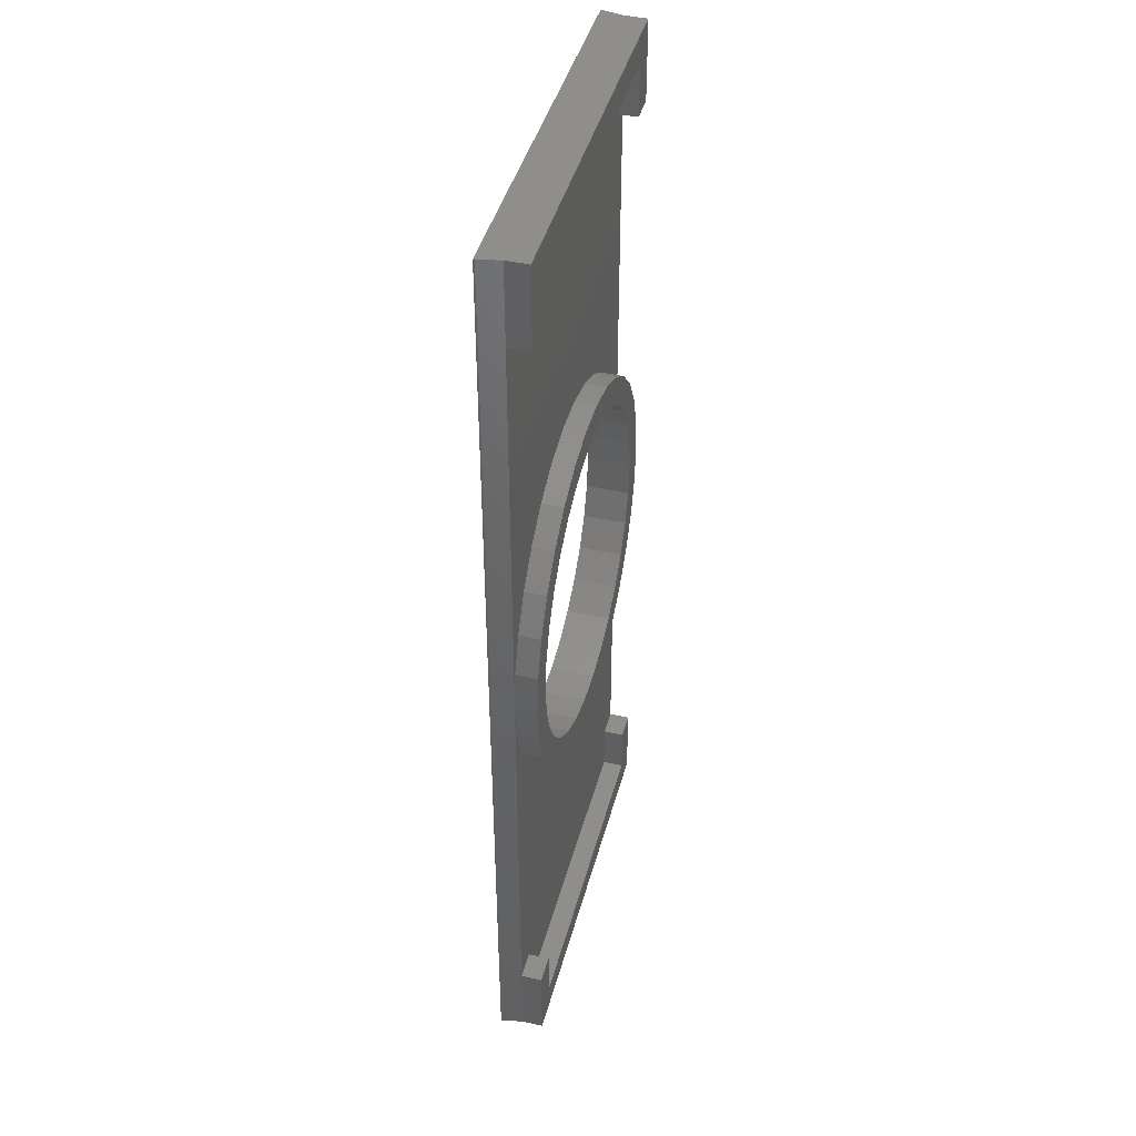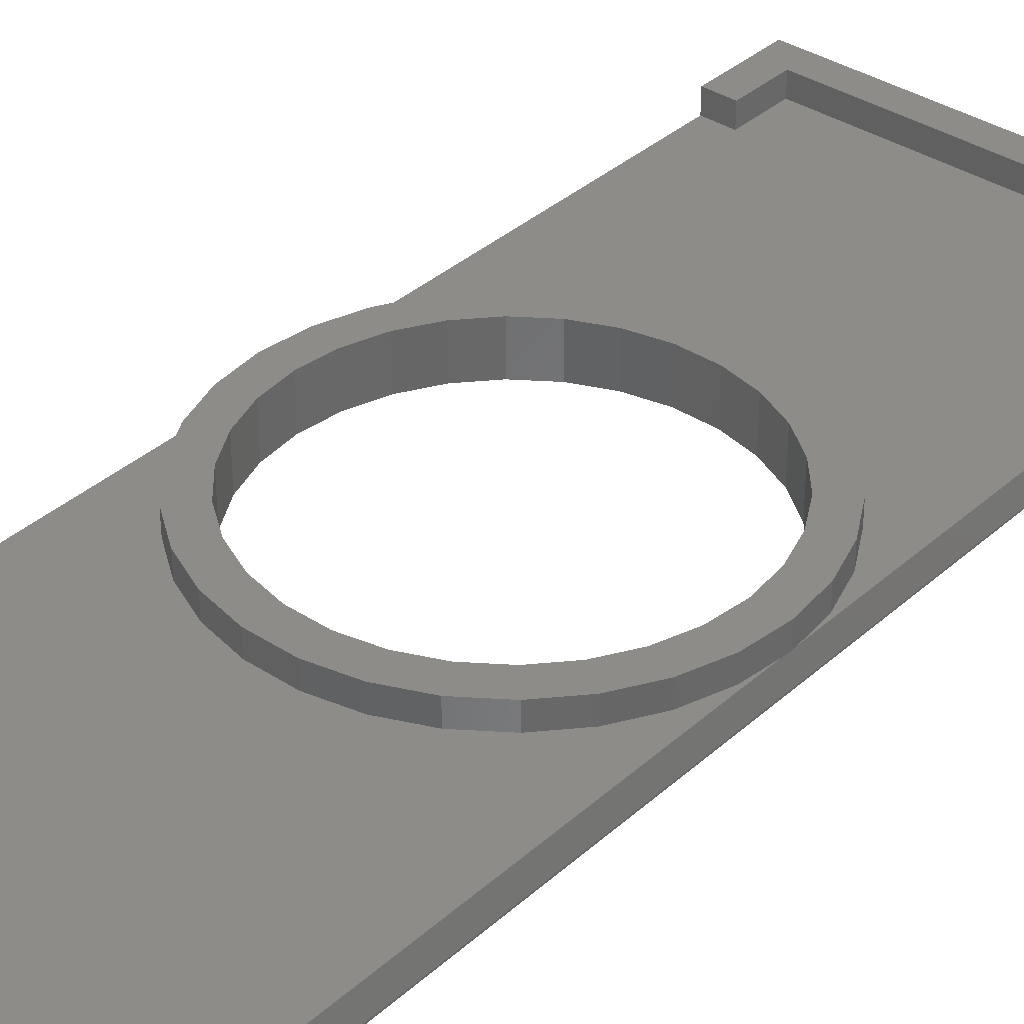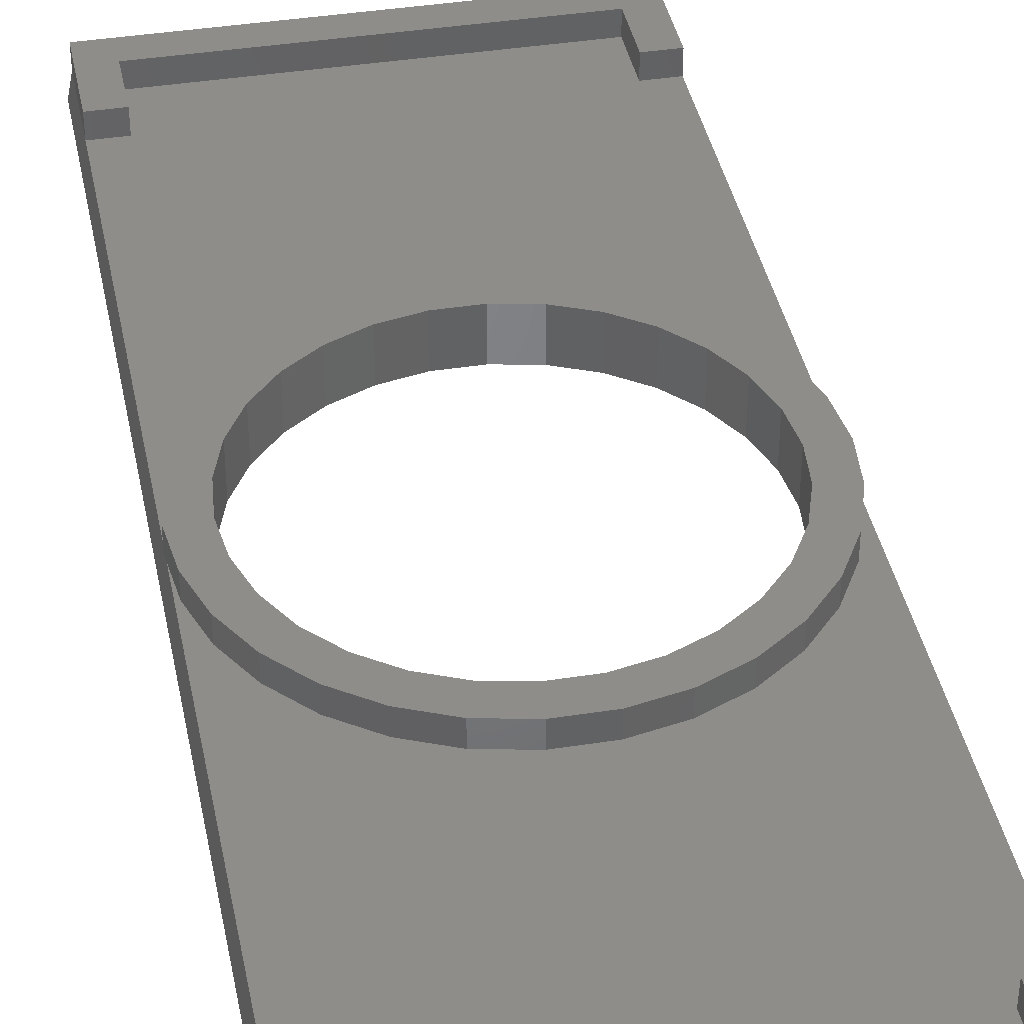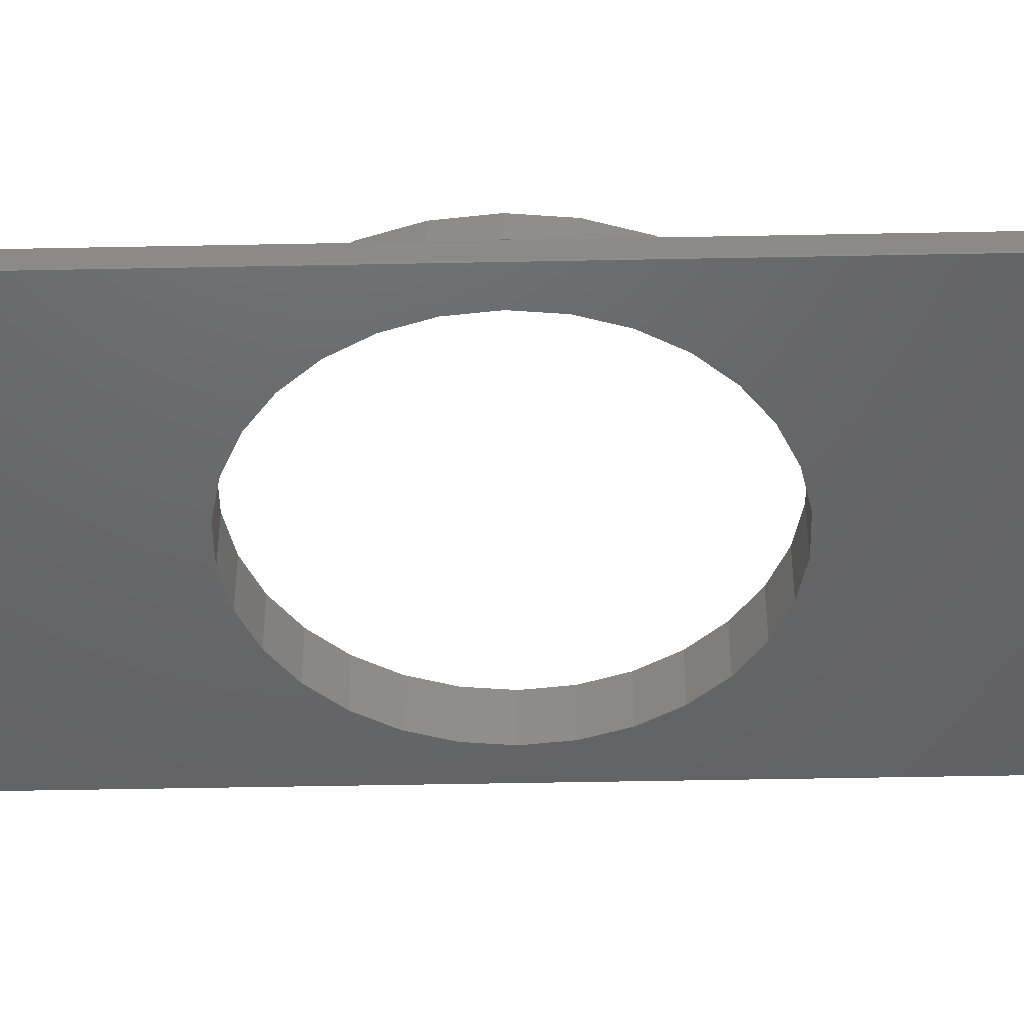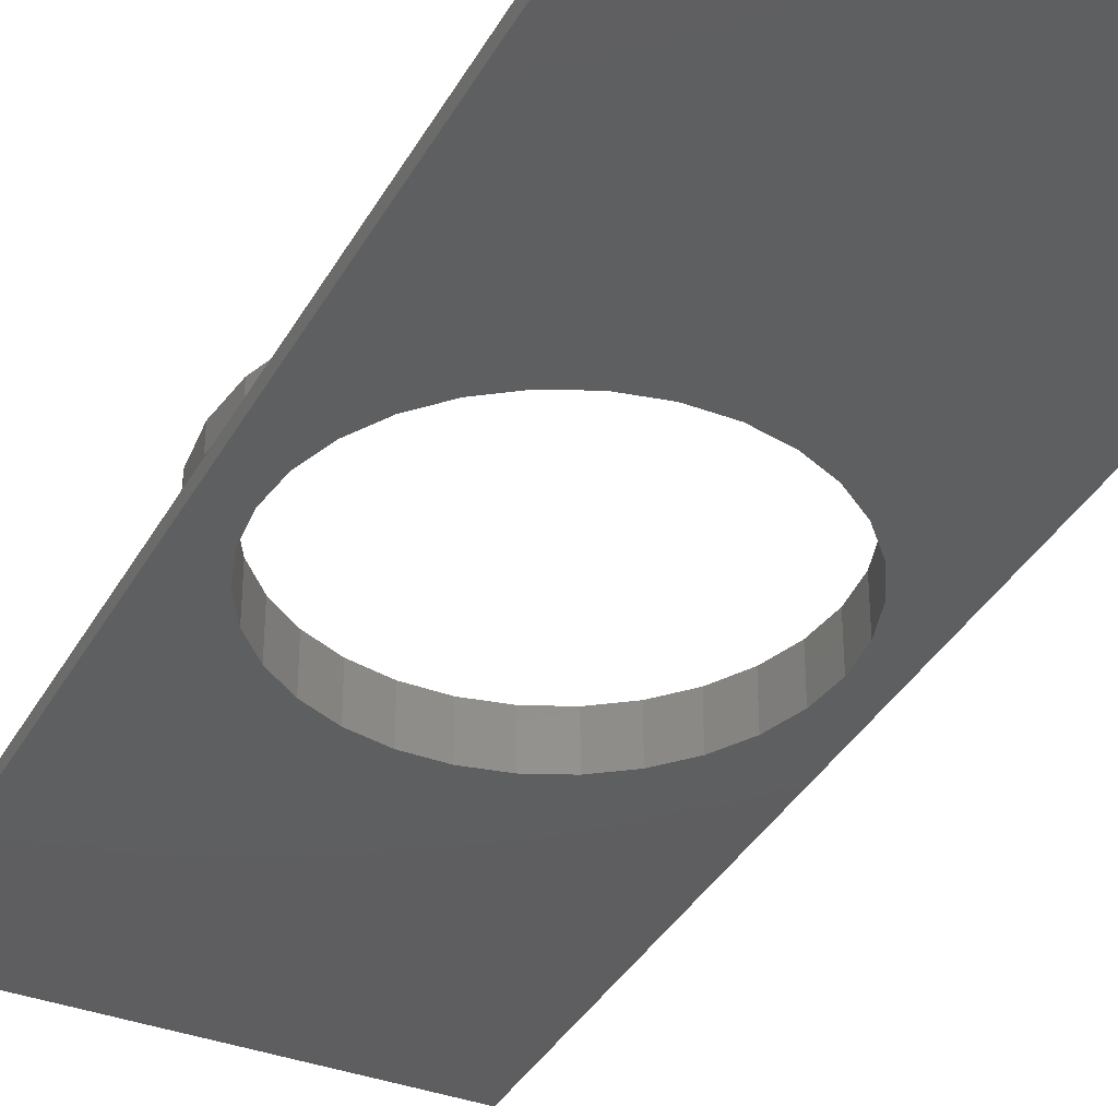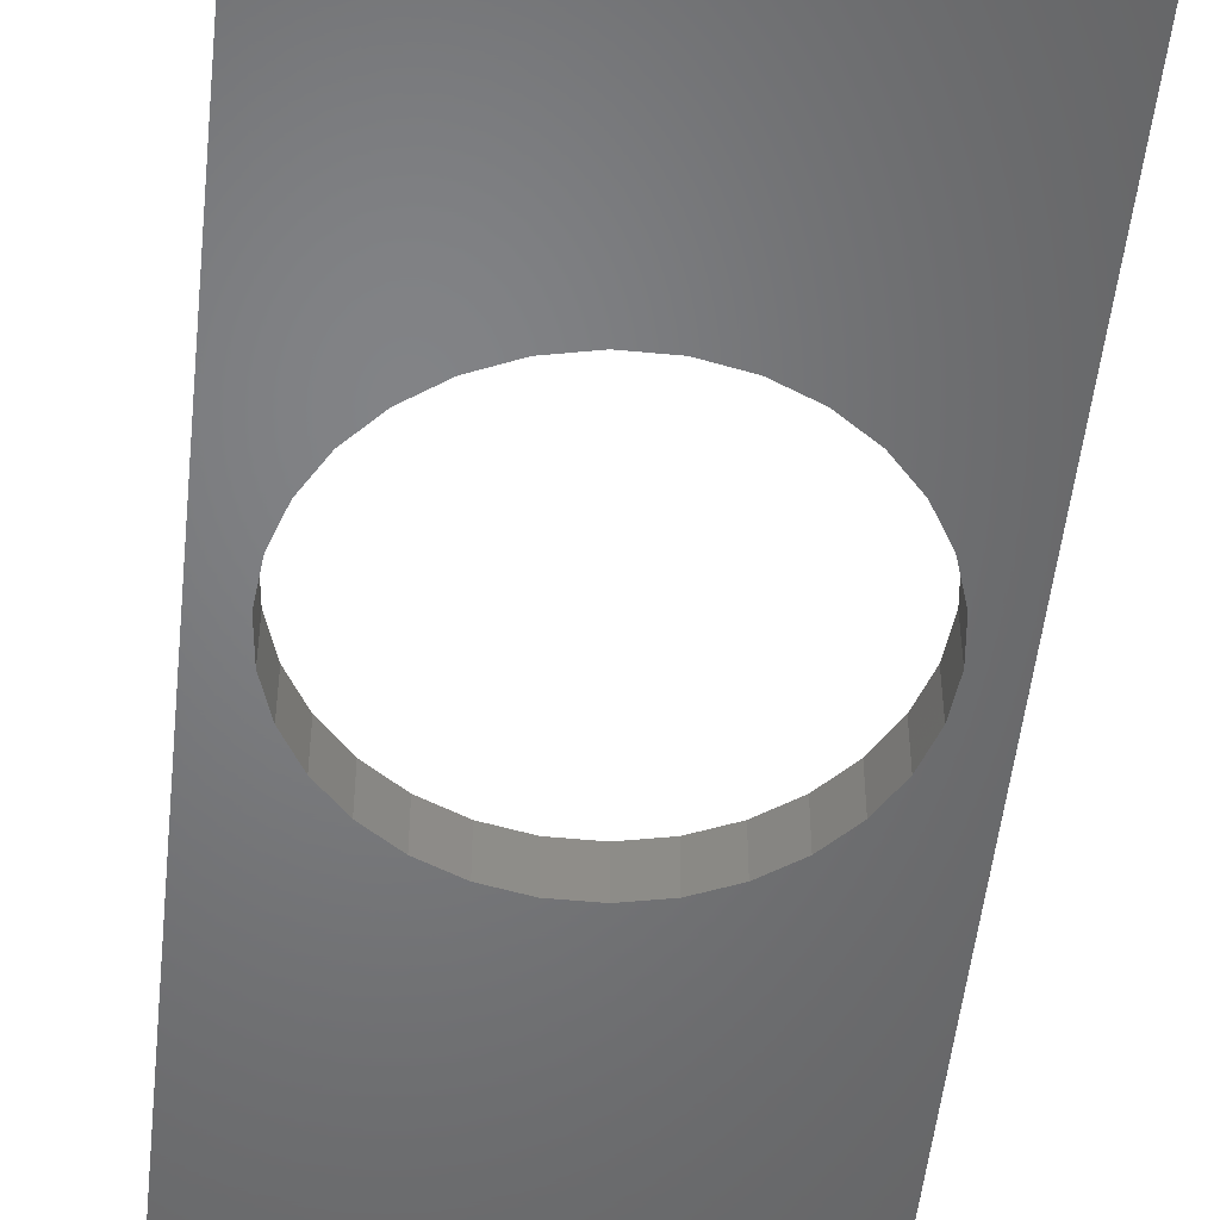
<metadata>
{"format":"stl","ext":"stl","renderer":"f3d","projection":"perspective","resolution":1024,"background":"white","views":[{"elev":43.3,"azim":-75.2,"up":"+Y"},{"elev":35.9,"azim":-139.3,"up":"+Z"},{"elev":39.5,"azim":168.9,"up":"+Z"},{"elev":-46.7,"azim":-88.7,"up":"+Z"},{"elev":-36.5,"azim":-26.0,"up":"+Z"},{"elev":-50.9,"azim":-6.0,"up":"+Z"}]}
</metadata>
<code>
# stl→obj: 164 verts, 328 faces
v 0.3 69.4 -3.1
v 1.837e-16 69.4 -1.5
v 0.3 69.4 -3
v -26.9 69.4 -1.5
v -27.2 69.4 -3.1
v -27.2 69.4 -3
v 0.3 0.5 -3
v 0.3 0.5 -3.1
v -1.95 34.95 -3.1
v -2.201 32.56 -3.1
v -2.944 30.27 -3.1
v -4.146 28.19 -3.1
v -5.755 26.4 -3.1
v -7.7 24.99 -3.1
v -9.896 24.01 -3.1
v -12.25 23.51 -3.1
v -14.65 23.51 -3.1
v -27.2 0.5 -3.1
v -17 24.01 -3.1
v -19.2 24.99 -3.1
v -21.14 26.4 -3.1
v -24.7 32.56 -3.1
v -24.95 34.95 -3.1
v -23.96 30.27 -3.1
v -22.75 28.19 -3.1
v -2.201 37.34 -3.1
v -2.944 39.63 -3.1
v -4.146 41.71 -3.1
v -5.755 43.5 -3.1
v -7.7 44.91 -3.1
v -9.896 45.89 -3.1
v -12.25 46.39 -3.1
v -14.65 46.39 -3.1
v -17 45.89 -3.1
v -19.2 44.91 -3.1
v -21.14 43.5 -3.1
v -22.75 41.71 -3.1
v -23.96 39.63 -3.1
v -24.7 37.34 -3.1
v -26.9 0.5 -1.5
v -27.2 0.5 -3
v 1.837e-16 0.5 -1.5
v 0 0.5 0
v -26.9 0.5 -3.294e-15
v 1.837e-16 63.66 -1.5
v 1.837e-16 35.43 -1.5
v 1.837e-16 34.47 -1.5
v 1.837e-16 6.242 -1.5
v -24.9 63.66 -1.5
v -2 63.66 -1.5
v -2 67.4 -1.5
v -4.417 44.98 -1.5
v -2.528 42.89 -1.5
v -6.7 46.64 -1.5
v -9.278 47.79 -1.5
v -12.04 48.38 -1.5
v -14.86 48.38 -1.5
v -17.62 47.79 -1.5
v -20.2 46.64 -1.5
v -24.9 67.4 -1.5
v -26.9 63.66 -1.5
v -22.48 44.98 -1.5
v -24.37 42.89 -1.5
v -25.78 40.44 -1.5
v -26.66 37.76 -1.5
v -26.9 35.43 -1.5
v -0.245 37.76 -1.5
v -1.117 40.44 -1.5
v -26.9 6.242 -1.5
v -24.37 27.01 -1.5
v -25.78 29.46 -1.5
v -26.66 32.14 -1.5
v -24.9 6.242 -1.5
v -26.9 34.47 -1.5
v -0.245 32.14 -1.5
v -1.117 29.46 -1.5
v -2.528 27.01 -1.5
v -4.417 24.92 -1.5
v -6.7 23.26 -1.5
v -2 6.242 -1.5
v -9.278 22.11 -1.5
v -12.04 21.52 -1.5
v -14.86 21.52 -1.5
v -17.62 22.11 -1.5
v -20.2 23.26 -1.5
v -22.48 24.92 -1.5
v -2 2.5 -1.5
v -24.9 2.5 -1.5
v 0.05 34.95 -1.5
v -26.95 34.95 -1.5
v 0 69.4 0
v -2 67.4 -2.449e-16
v 0 63.66 0
v -24.9 67.4 -3.049e-15
v -26.9 69.4 -3.294e-15
v -26.9 63.66 -3.294e-15
v -24.9 63.66 -3.049e-15
v -2 63.66 -2.449e-16
v -24.9 6.242 -3.049e-15
v -26.9 6.242 -3.294e-15
v -24.9 2.5 -3.049e-15
v -2 2.5 -2.449e-16
v 0 6.242 0
v -2 6.242 -2.449e-16
v -26.66 37.76 -3.264e-15
v -26.95 34.95 -3.3e-15
v -12.04 48.38 -1.474e-15
v -9.278 47.79 -1.136e-15
v -14.86 21.52 -1.82e-15
v -17.62 22.11 -2.158e-15
v -22.48 44.98 -2.753e-15
v -20.2 46.64 -2.474e-15
v -2.528 42.89 -3.096e-16
v -4.417 44.98 -5.409e-16
v -6.7 46.64 -8.205e-16
v -25.78 29.46 -3.157e-15
v -24.37 27.01 -2.985e-15
v -24.37 42.89 -2.985e-15
v -25.78 40.44 -3.157e-15
v -17.62 47.79 -2.158e-15
v -14.86 48.38 -1.82e-15
v -0.245 37.76 -3e-17
v -1.117 40.44 -1.368e-16
v -1.95 34.95 -2.388e-16
v 0.05 34.95 6.123e-18
v -2.201 37.34 -2.696e-16
v -0.245 32.14 -3e-17
v -2.201 32.56 -2.696e-16
v -2.944 39.63 -3.606e-16
v -4.146 41.71 -5.078e-16
v -5.755 43.5 -7.048e-16
v -7.7 44.91 -9.429e-16
v -9.896 45.89 -1.212e-15
v -12.25 46.39 -1.5e-15
v -14.65 46.39 -1.794e-15
v -17 45.89 -2.082e-15
v -19.2 44.91 -2.351e-15
v -21.14 43.5 -2.589e-15
v -22.75 41.71 -2.786e-15
v -23.96 39.63 -2.934e-15
v -24.7 37.34 -3.025e-15
v -1.117 29.46 -1.368e-16
v -2.944 30.27 -3.606e-16
v -2.528 27.01 -3.096e-16
v -4.146 28.19 -5.078e-16
v -4.417 24.92 -5.409e-16
v -5.755 26.4 -7.048e-16
v -6.7 23.26 -8.205e-16
v -7.7 24.99 -9.429e-16
v -9.278 22.11 -1.136e-15
v -9.896 24.01 -1.212e-15
v -12.04 21.52 -1.474e-15
v -12.25 23.51 -1.5e-15
v -14.65 23.51 -1.794e-15
v -17 24.01 -2.082e-15
v -19.2 24.99 -2.351e-15
v -20.2 23.26 -2.474e-15
v -21.14 26.4 -2.589e-15
v -22.48 24.92 -2.753e-15
v -22.75 28.19 -2.786e-15
v -23.96 30.27 -2.934e-15
v -24.7 32.56 -3.025e-15
v -26.66 32.14 -3.264e-15
v -24.95 34.95 -3.055e-15
f 1 2 3
f 2 1 4
f 5 4 1
f 4 5 6
f 7 1 3
f 1 7 8
f 8 9 1
f 8 10 9
f 8 11 10
f 8 12 11
f 8 13 12
f 8 14 13
f 8 15 14
f 8 16 15
f 8 17 16
f 18 17 8
f 17 18 19
f 19 18 20
f 20 18 21
f 22 18 23
f 24 18 22
f 25 18 24
f 21 18 25
f 26 1 9
f 27 1 26
f 28 1 27
f 29 1 28
f 30 1 29
f 31 1 30
f 32 1 31
f 33 1 32
f 5 33 34
f 5 34 35
f 5 35 36
f 5 36 37
f 33 5 1
f 38 5 37
f 39 5 38
f 23 5 39
f 5 23 18
f 40 41 18
f 40 18 42
f 8 42 18
f 42 8 7
f 40 43 44
f 43 40 42
f 45 3 2
f 46 3 45
f 47 3 46
f 7 47 48
f 7 48 42
f 47 7 3
f 49 50 51
f 50 52 53
f 50 54 52
f 50 55 54
f 50 56 55
f 50 49 56
f 56 49 57
f 57 49 58
f 58 49 59
f 49 51 60
f 61 59 49
f 59 61 62
f 62 61 63
f 63 61 64
f 64 61 65
f 61 66 65
f 66 61 4
f 45 67 46
f 45 68 67
f 53 45 50
f 45 53 68
f 69 70 71
f 69 71 72
f 70 69 73
f 74 69 72
f 40 69 74
f 75 48 47
f 76 48 75
f 77 48 76
f 78 48 77
f 79 48 78
f 48 79 80
f 81 80 79
f 82 80 81
f 73 80 82
f 73 82 83
f 73 83 84
f 73 84 85
f 73 85 86
f 73 86 70
f 80 73 87
f 87 73 88
f 47 46 89
f 90 66 74
f 6 66 4
f 6 74 66
f 41 74 6
f 74 41 40
f 18 6 5
f 6 18 41
f 91 92 93
f 91 94 92
f 95 94 91
f 96 94 95
f 94 96 97
f 93 92 98
f 99 100 101
f 102 103 104
f 103 102 43
f 101 43 102
f 101 44 43
f 44 101 100
f 60 92 94
f 92 60 51
f 97 60 94
f 60 97 49
f 61 97 96
f 97 61 49
f 61 95 4
f 95 61 96
f 2 95 91
f 95 2 4
f 93 2 91
f 2 93 45
f 50 93 98
f 93 50 45
f 50 92 51
f 92 50 98
f 40 100 69
f 100 40 44
f 73 100 99
f 100 73 69
f 101 73 99
f 73 101 88
f 87 101 102
f 101 87 88
f 87 104 80
f 104 87 102
f 48 104 103
f 104 48 80
f 43 48 103
f 48 43 42
f 66 105 65
f 106 66 90
f 66 106 105
f 55 107 108
f 107 55 56
f 84 109 110
f 109 84 83
f 59 111 112
f 111 59 62
f 113 52 114
f 52 113 53
f 52 115 114
f 115 52 54
f 70 116 71
f 116 70 117
f 64 118 63
f 118 64 119
f 65 119 64
f 119 65 105
f 63 111 62
f 111 63 118
f 57 120 121
f 120 57 58
f 56 121 107
f 121 56 57
f 58 112 120
f 112 58 59
f 122 68 123
f 68 122 67
f 124 125 122
f 126 122 123
f 125 124 127
f 128 127 124
f 122 126 124
f 129 123 113
f 123 129 126
f 113 130 129
f 114 130 113
f 114 131 130
f 115 131 114
f 115 132 131
f 108 132 115
f 108 133 132
f 107 133 108
f 107 134 133
f 107 135 134
f 121 135 107
f 121 136 135
f 120 136 121
f 120 137 136
f 112 137 120
f 112 138 137
f 111 138 112
f 111 139 138
f 118 139 111
f 139 118 140
f 119 140 118
f 140 119 141
f 105 141 119
f 127 128 142
f 143 142 128
f 142 143 144
f 145 144 143
f 145 146 144
f 147 146 145
f 147 148 146
f 149 148 147
f 149 150 148
f 151 150 149
f 151 152 150
f 153 152 151
f 154 152 153
f 154 109 152
f 155 109 154
f 155 110 109
f 156 110 155
f 156 157 110
f 158 157 156
f 158 159 157
f 160 159 158
f 117 160 161
f 160 117 159
f 116 161 162
f 163 162 164
f 141 105 164
f 161 116 117
f 106 164 105
f 162 163 116
f 164 106 163
f 123 53 113
f 53 123 68
f 122 46 67
f 125 46 122
f 46 125 89
f 54 108 115
f 108 54 55
f 74 106 90
f 163 74 72
f 74 163 106
f 85 110 157
f 110 85 84
f 71 163 72
f 163 71 116
f 125 47 89
f 127 47 125
f 47 127 75
f 81 148 150
f 148 81 79
f 146 77 144
f 77 146 78
f 86 117 70
f 117 86 159
f 86 157 159
f 157 86 85
f 82 150 152
f 150 82 81
f 79 146 148
f 146 79 78
f 144 76 142
f 76 144 77
f 142 75 127
f 75 142 76
f 83 152 109
f 152 83 82
f 164 39 141
f 39 164 23
f 9 126 26
f 126 9 124
f 33 134 135
f 134 33 32
f 16 154 153
f 154 16 17
f 139 36 138
f 36 139 37
f 141 38 140
f 38 141 39
f 30 131 132
f 131 30 29
f 32 133 134
f 133 32 31
f 160 24 161
f 24 160 25
f 140 37 139
f 37 140 38
f 35 136 137
f 136 35 34
f 34 135 136
f 135 34 33
f 36 137 138
f 137 36 35
f 27 130 28
f 130 27 129
f 28 131 29
f 131 28 130
f 26 129 27
f 129 26 126
f 31 132 133
f 132 31 30
f 158 25 160
f 25 158 21
f 161 22 162
f 22 161 24
f 162 23 164
f 23 162 22
f 14 151 149
f 151 14 15
f 12 143 11
f 143 12 145
f 10 124 9
f 124 10 128
f 17 155 154
f 155 17 19
f 20 158 156
f 158 20 21
f 15 153 151
f 153 15 16
f 13 149 147
f 149 13 14
f 13 145 12
f 145 13 147
f 11 128 10
f 128 11 143
f 19 156 155
f 156 19 20

</code>
